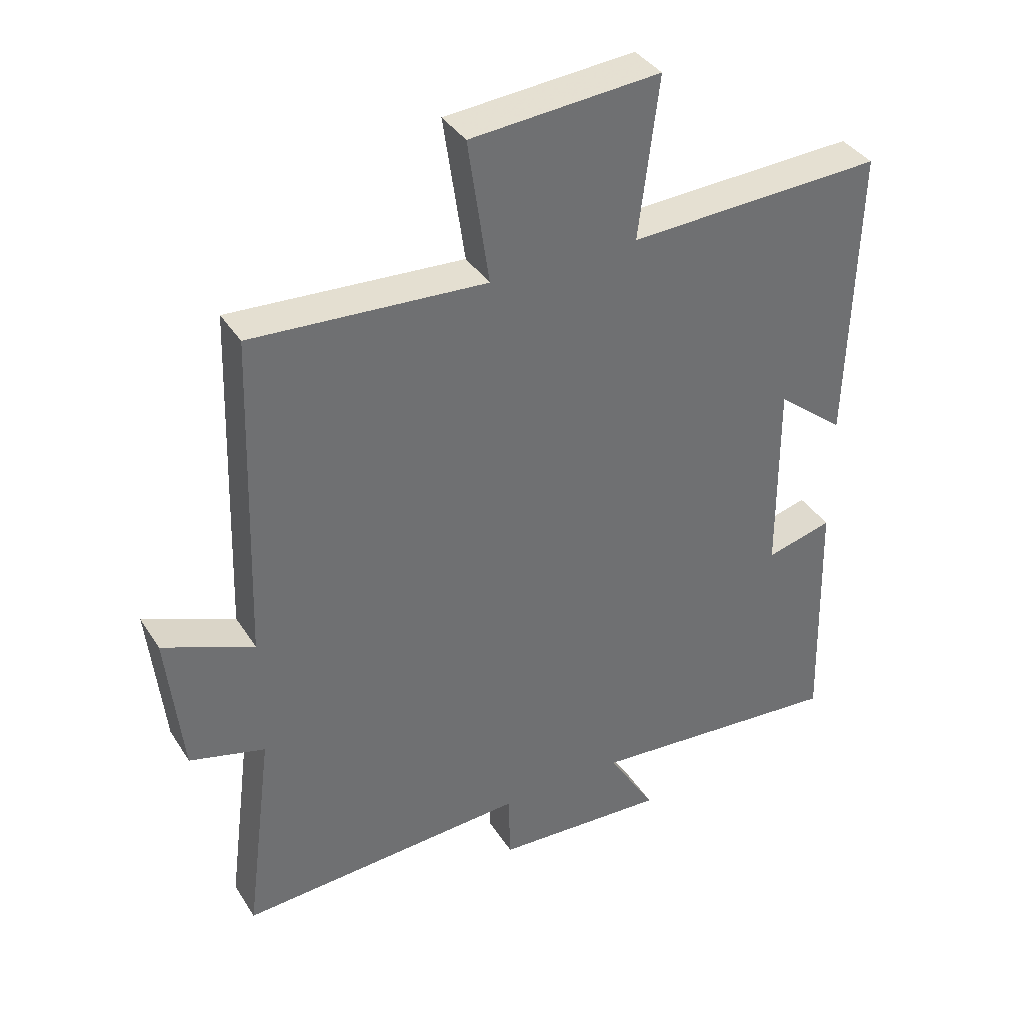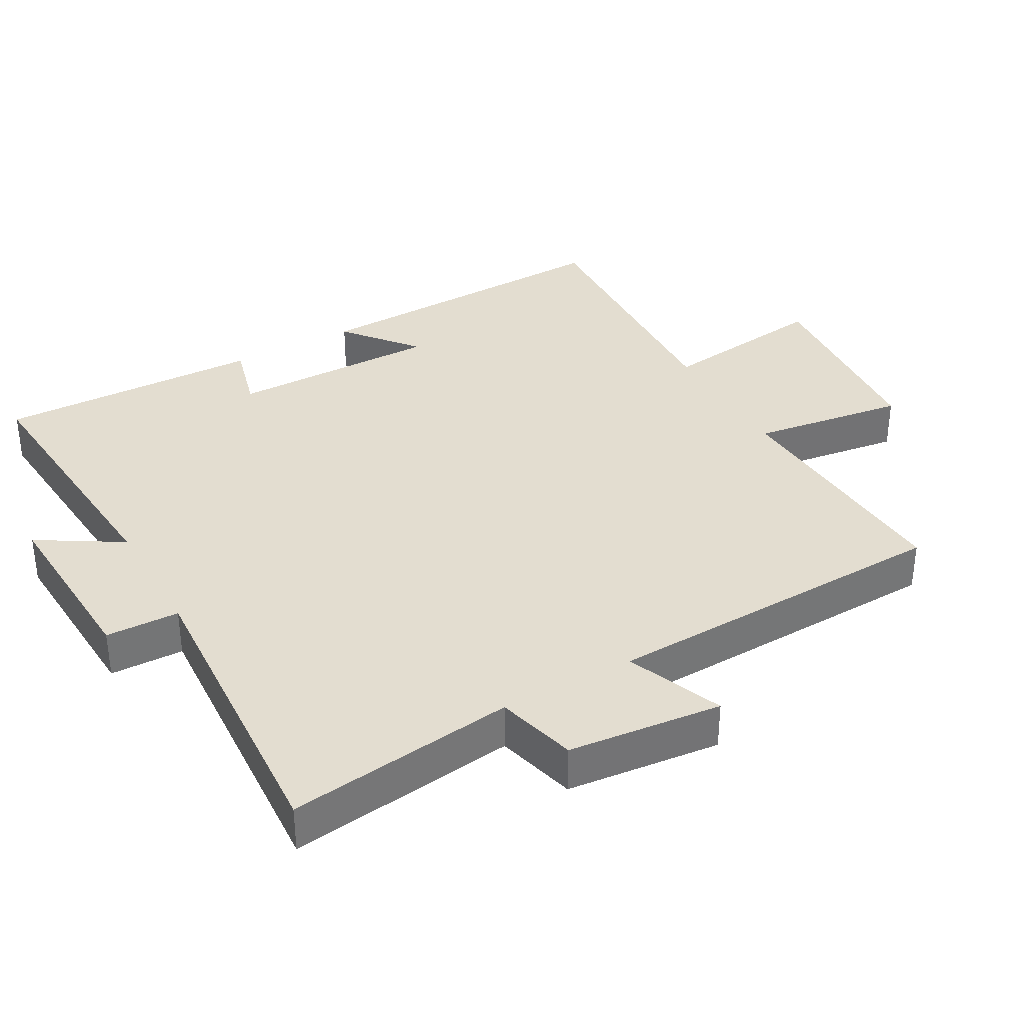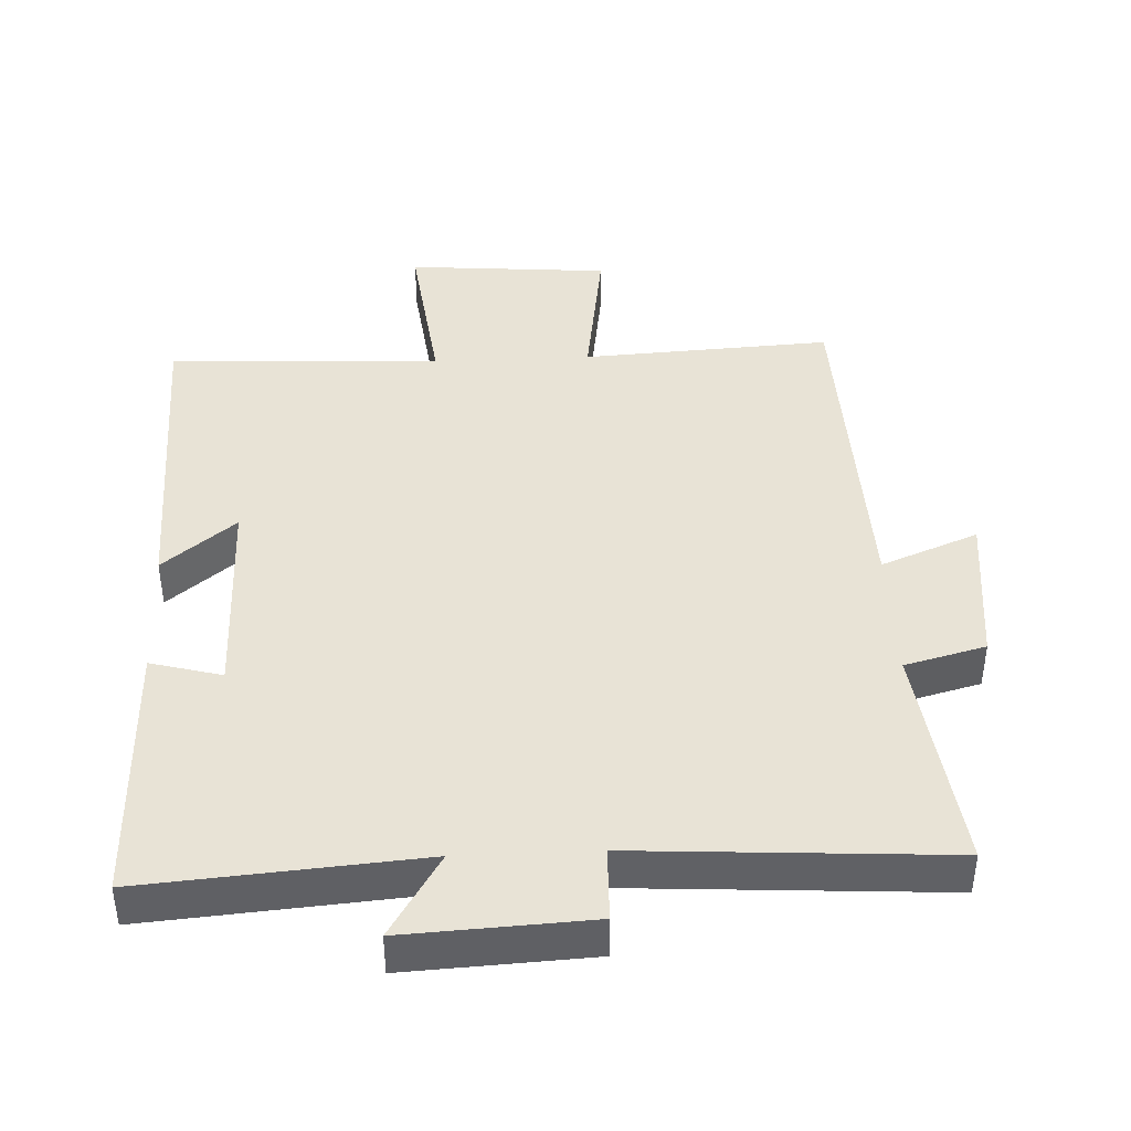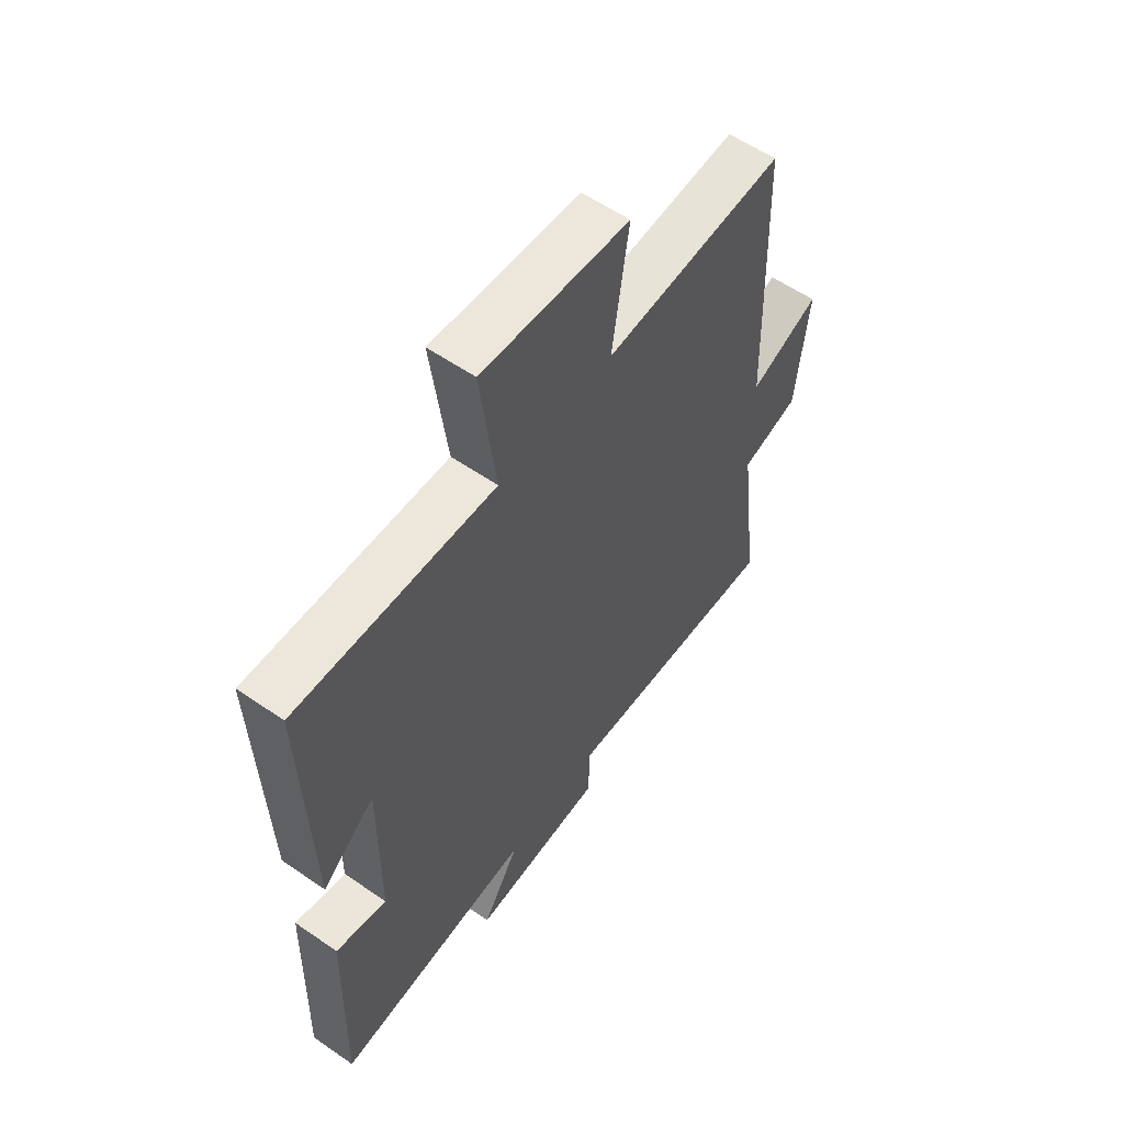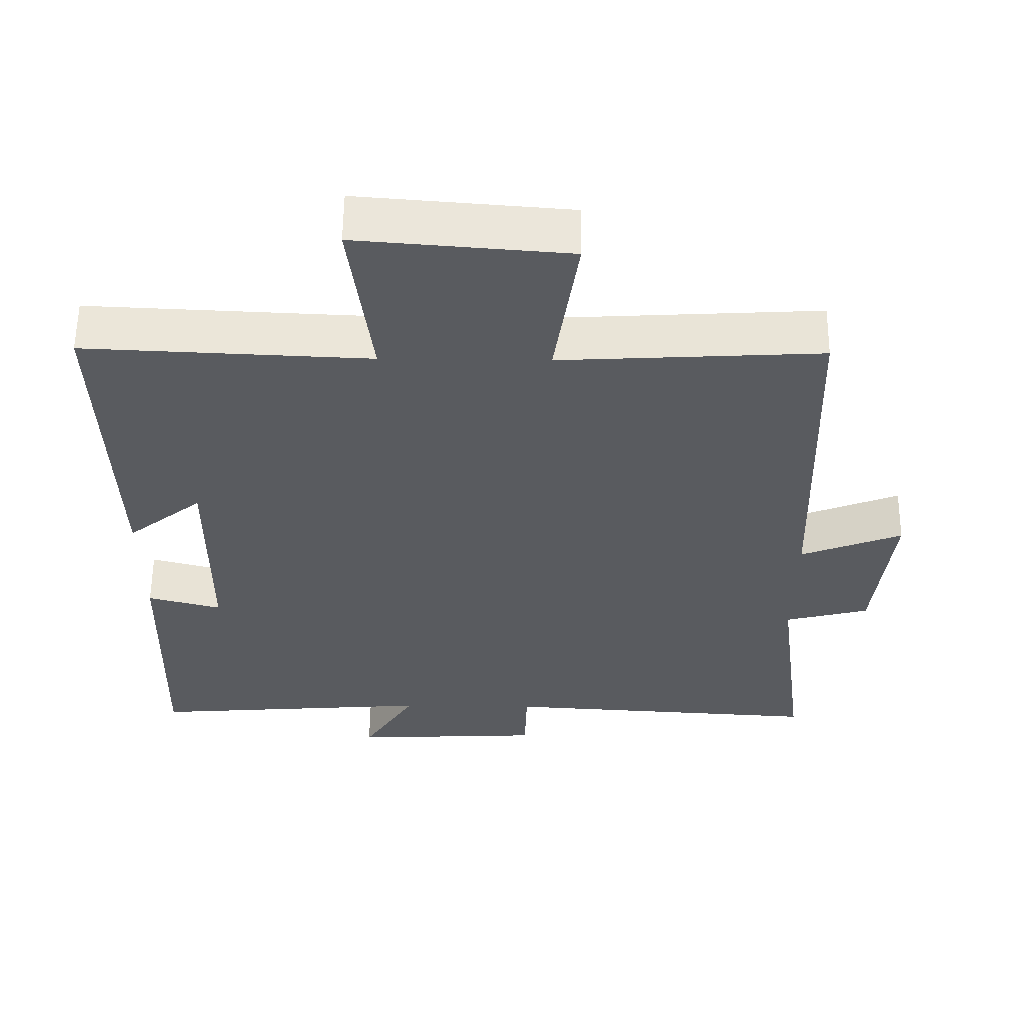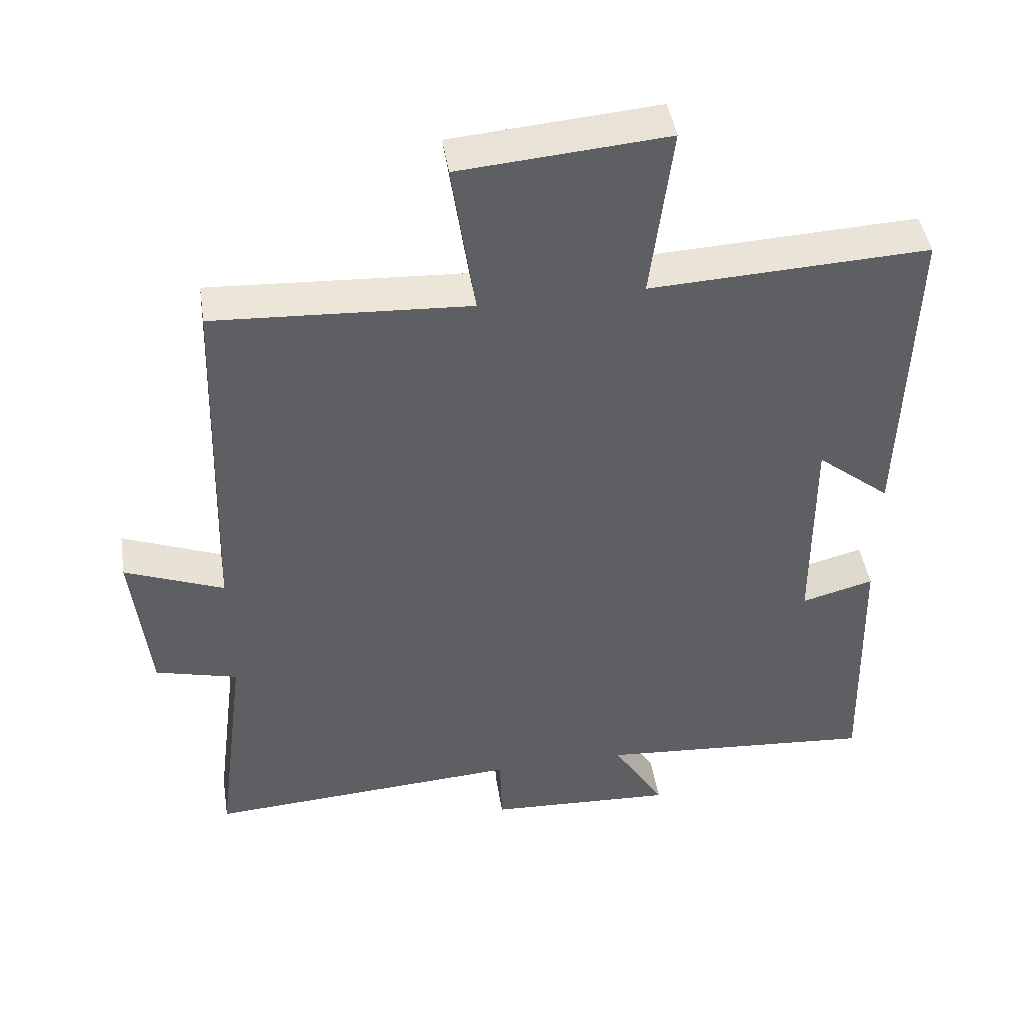
<metadata>
{"format":"obj","ext":"obj","renderer":"f3d","projection":"perspective","resolution":1024,"background":"white","views":[{"elev":37.5,"azim":-28.8,"up":"+Z"},{"elev":35.5,"azim":-119.4,"up":"+Y"},{"elev":41.9,"azim":177.4,"up":"+Y"},{"elev":58.0,"azim":125.5,"up":"+Z"},{"elev":58.0,"azim":-179.4,"up":"+Z"},{"elev":45.1,"azim":-8.9,"up":"+Z"}]}
</metadata>
<code>
v -0.543 0.07 -0.528
v -0.5 0.07 -0.193
v -0.618 0.07 -0.162
v -0.642 0.07 0.064
v -0.5 0.07 0.007
v -0.483 0.07 0.521
v -0.118 0.07 0.5
v -0.151 0.07 0.726
v 0.145 0.07 0.75
v 0.114 0.07 0.5
v 0.513 0.07 0.518
v 0.5 0.07 0.051
v 0.394 0.07 0.137
v 0.396 0.07 -0.171
v 0.5 0.07 -0.143
v 0.511 0.07 -0.532
v 0.108 0.07 -0.5
v 0.183 0.07 -0.622
v -0.087 0.07 -0.608
v -0.09 0.07 -0.5
v -0.543 0 -0.528
v -0.5 0 -0.193
v -0.618 0 -0.162
v -0.642 0 0.064
v -0.5 0 0.007
v -0.483 0 0.521
v -0.118 0 0.5
v -0.151 0 0.726
v 0.145 0 0.75
v 0.114 0 0.5
v 0.513 0 0.518
v 0.5 0 0.051
v 0.394 0 0.137
v 0.396 0 -0.171
v 0.5 0 -0.143
v 0.511 0 -0.532
v 0.108 0 -0.5
v 0.183 0 -0.622
v -0.087 0 -0.608
v -0.09 0 -0.5
f 17 18 19 20
f 14 15 16 17
f 13 14 17 20
f 10 11 12 13
f 10 13 20 1
f 7 8 9 10
f 5 6 7
f 5 7 10
f 2 3 4 5
f 2 5 10
f 1 2 10
f 40 39 38 37
f 37 36 35 34
f 40 37 34 33
f 33 32 31 30
f 21 40 33 30
f 30 29 28 27
f 27 26 25
f 30 27 25
f 25 24 23 22
f 30 25 22
f 30 22 21
f 1 21 22 2
f 2 22 23 3
f 3 23 24 4
f 4 24 25 5
f 5 25 26 6
f 6 26 27 7
f 7 27 28 8
f 8 28 29 9
f 9 29 30 10
f 10 30 31 11
f 11 31 32 12
f 12 32 33 13
f 13 33 34 14
f 14 34 35 15
f 15 35 36 16
f 16 36 37 17
f 17 37 38 18
f 18 38 39 19
f 19 39 40 20
f 20 40 21 1

</code>
